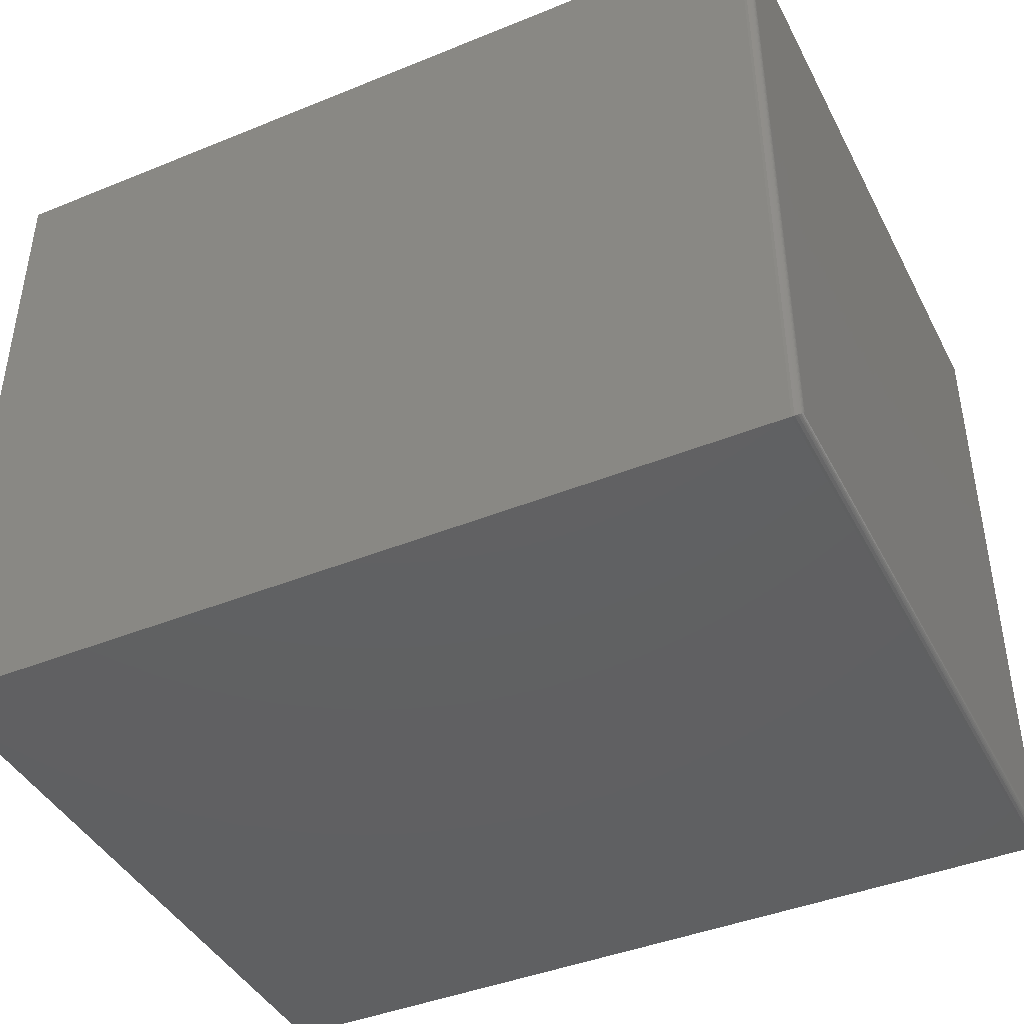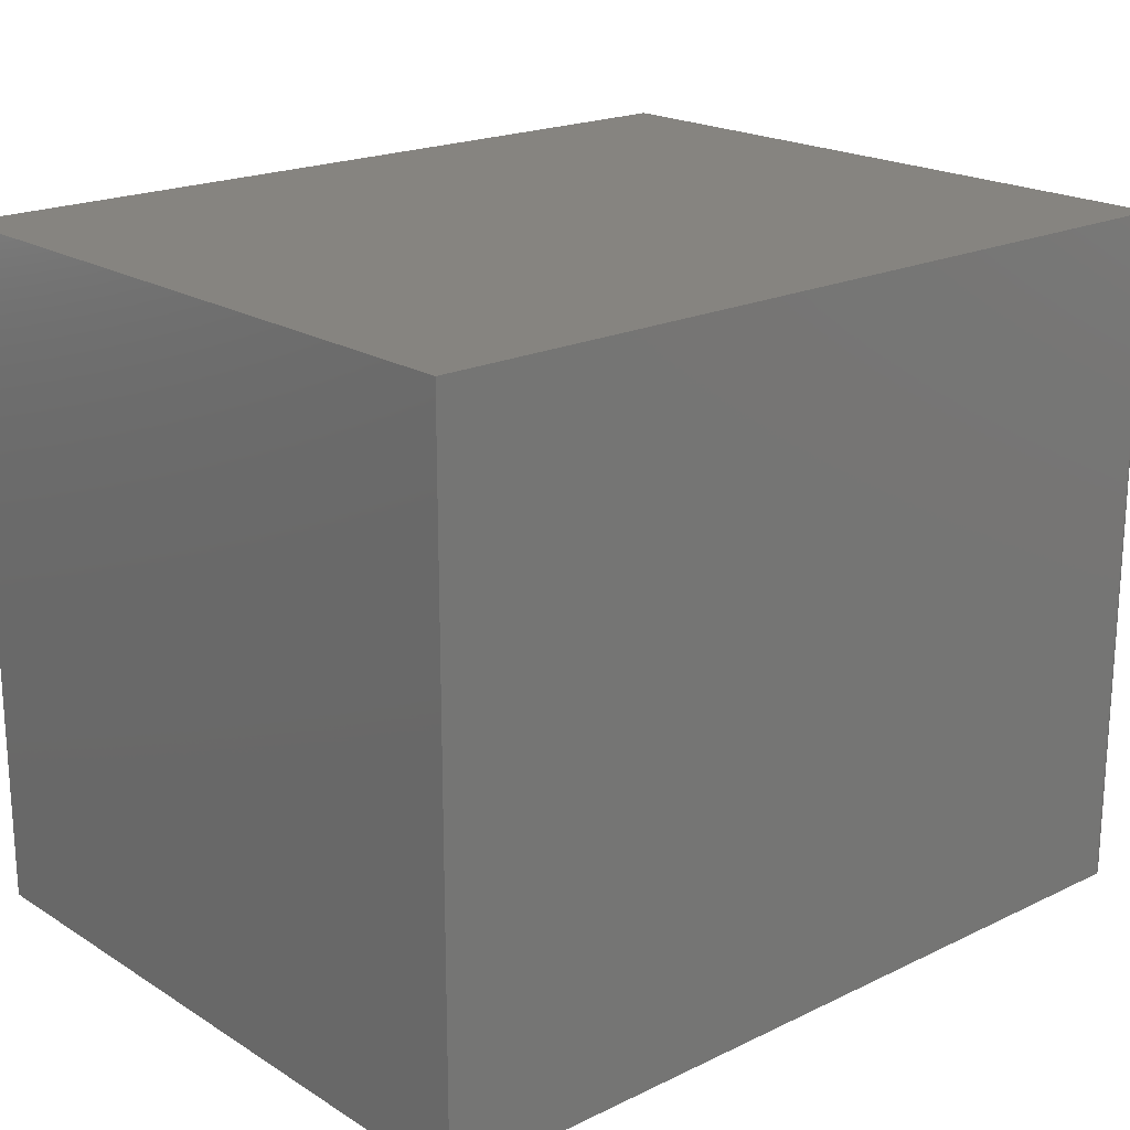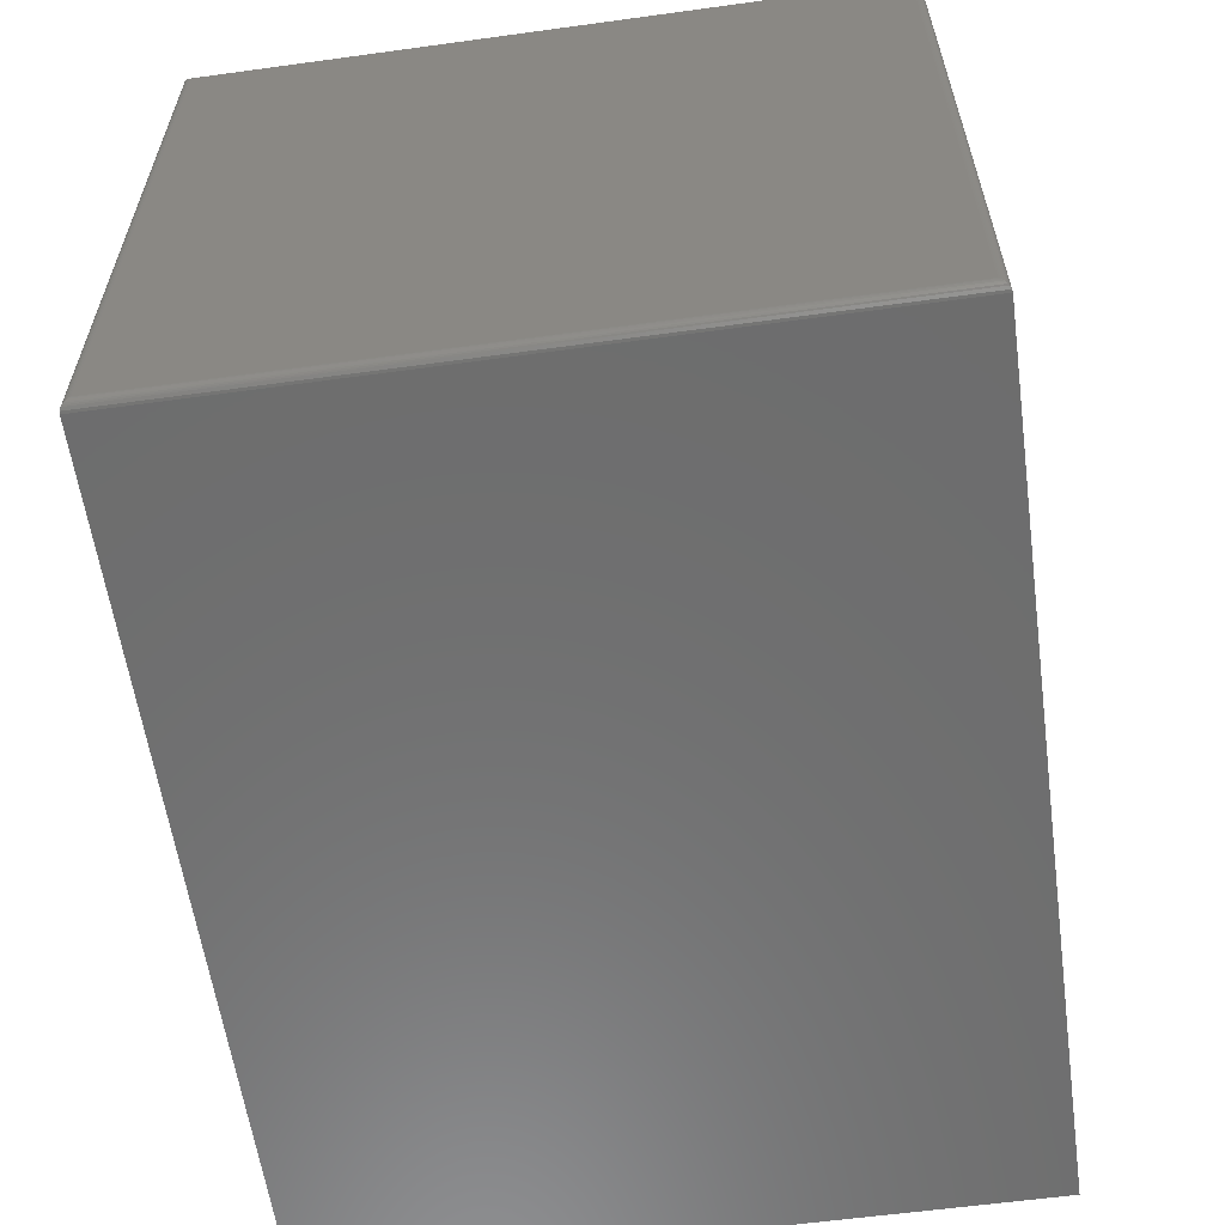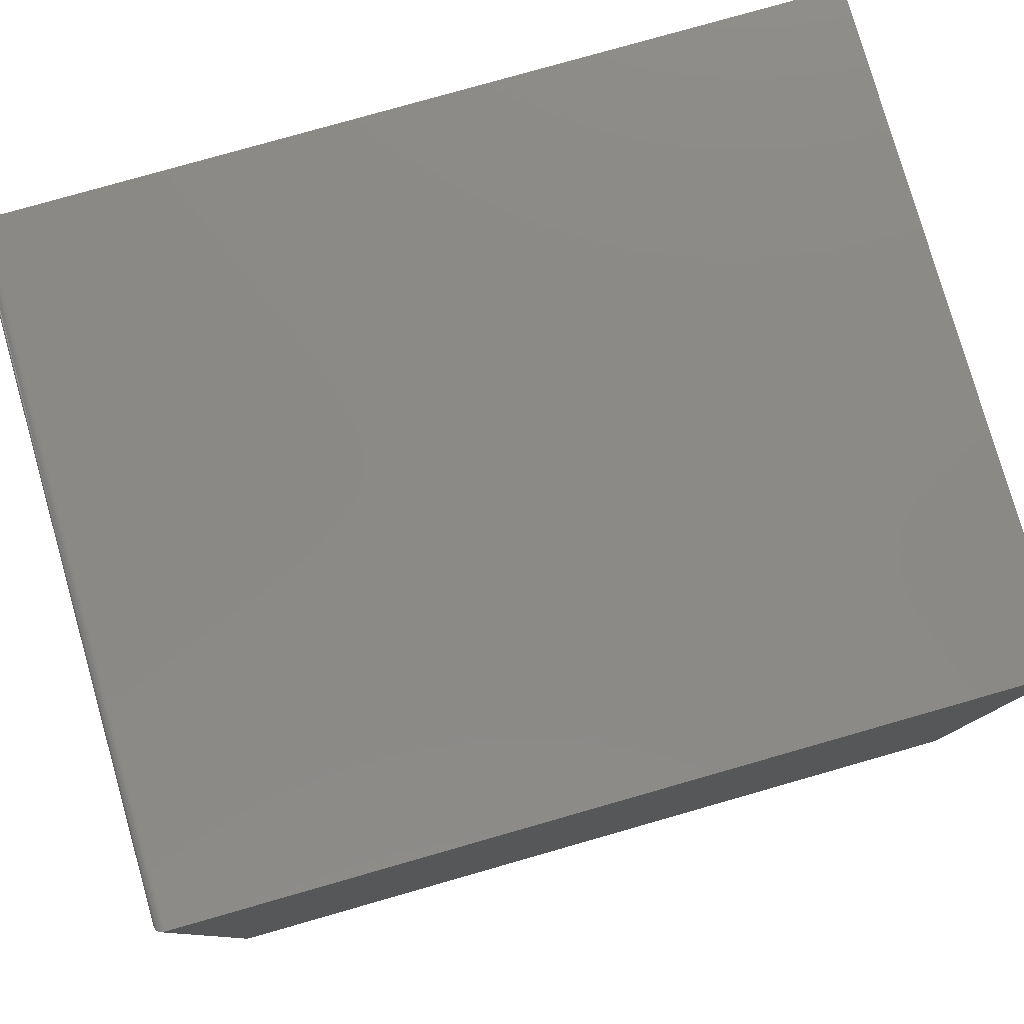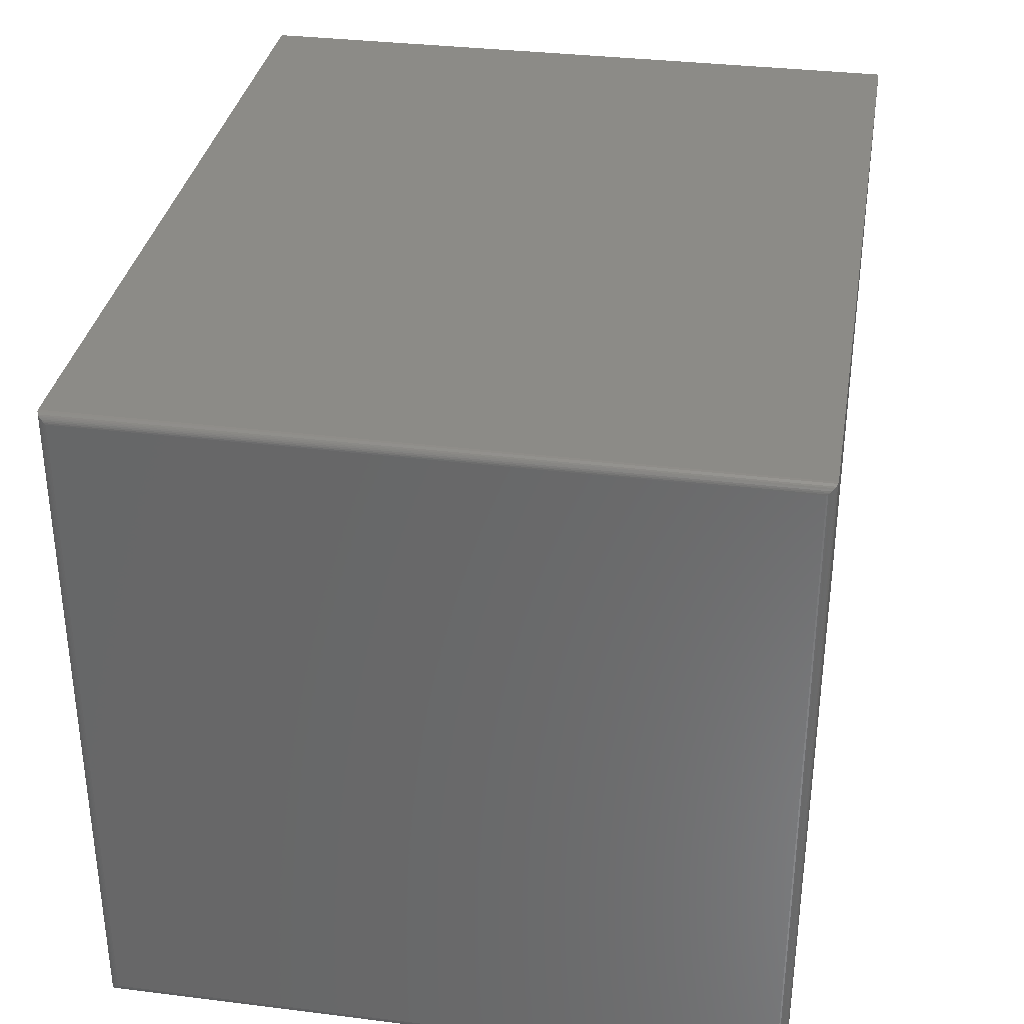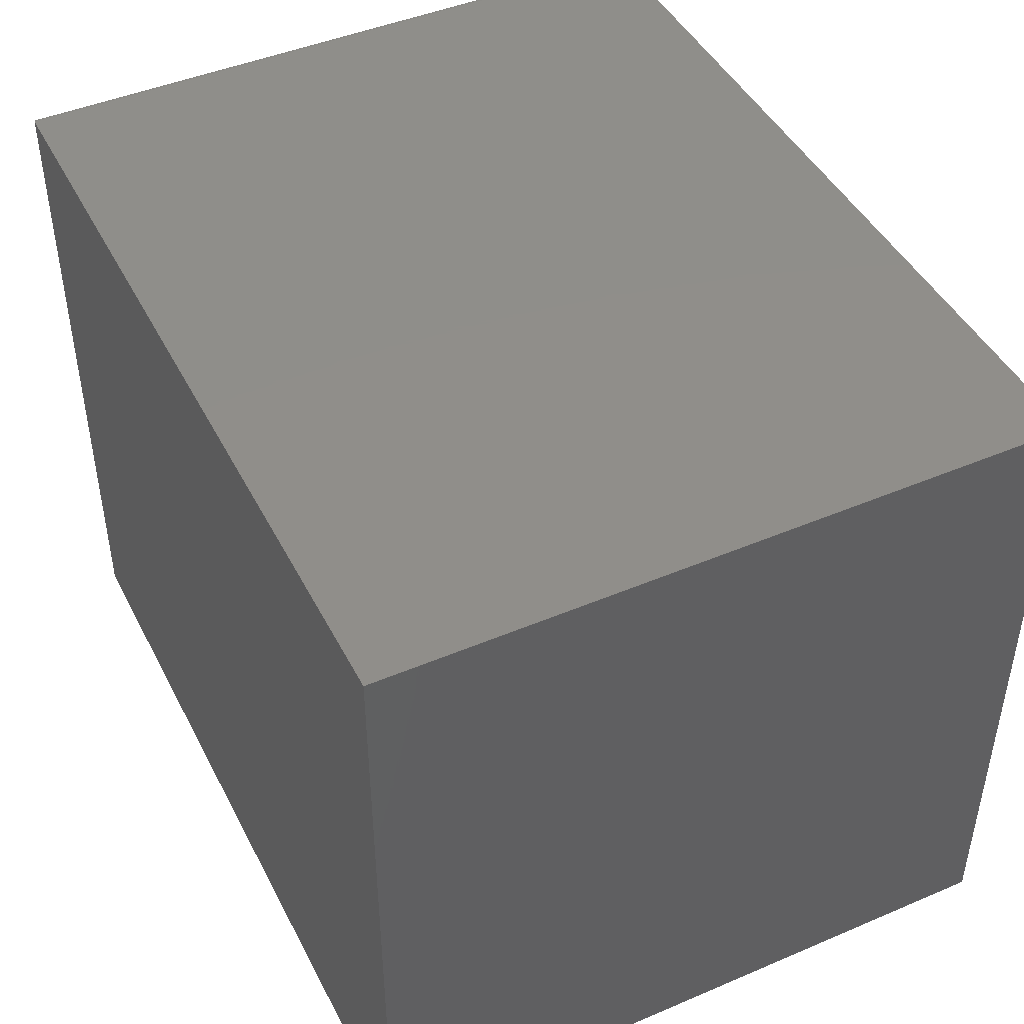
<metadata>
{"format":"stl","ext":"stl","renderer":"f3d","projection":"perspective","resolution":1024,"background":"white","views":[{"elev":-42.4,"azim":25.9,"up":"+Z"},{"elev":20.0,"azim":-41.4,"up":"+Y"},{"elev":-59.5,"azim":98.0,"up":"+Y"},{"elev":79.2,"azim":164.1,"up":"+Y"},{"elev":33.7,"azim":99.6,"up":"+Z"},{"elev":45.4,"azim":-116.1,"up":"+Z"}]}
</metadata>
<code>
# stl→obj: 40 verts, 76 faces
v 0 0 -0.6016
v 0 0.6 -0.6016
v 0.7422 0 -0.6016
v 0.7422 0.6 -0.6016
v 0 0 0
v 0.7422 -1.388e-17 0
v 0 0.6 0
v 0.7422 0.6 1.388e-17
v 0.75 0.007812 -0.007812
v 0.75 0.007812 -0.5938
v 0.75 0.5922 -0.007812
v 0.75 0.5922 -0.5938
v 0.7499 0.006571 -0.006567
v 0.7499 0.006567 -0.595
v 0.7444 0.0003152 -0.0003152
v 0.7467 0.001405 -0.6002
v 0.7467 0.001405 -0.001405
v 0.7476 0.00221 -0.5994
v 0.7476 0.00221 -0.00221
v 0.7485 0.003156 -0.5984
v 0.7485 0.003156 -0.003156
v 0.7491 0.004218 -0.5973
v 0.7491 0.004218 -0.004218
v 0.7496 0.005364 -0.5962
v 0.7496 0.005364 -0.005364
v 0.7444 0.0003152 -0.6012
v 0.7499 0.5934 -0.595
v 0.7467 0.5986 -0.6002
v 0.7476 0.5978 -0.5994
v 0.7485 0.5968 -0.5984
v 0.7491 0.5958 -0.5973
v 0.7496 0.5946 -0.5962
v 0.7444 0.5997 -0.6012
v 0.7499 0.5934 -0.006571
v 0.7496 0.5946 -0.005364
v 0.7491 0.5958 -0.004218
v 0.7485 0.5968 -0.003156
v 0.7476 0.5978 -0.00221
v 0.7467 0.5986 -0.001405
v 0.7444 0.5997 -0.0003152
f 1 2 3
f 3 2 4
f 5 6 7
f 7 6 8
f 4 2 8
f 8 2 7
f 9 10 11
f 11 10 12
f 1 3 5
f 5 3 6
f 10 13 14
f 10 9 13
f 15 16 17
f 16 18 17
f 17 18 19
f 18 20 19
f 19 20 21
f 20 22 21
f 21 22 23
f 22 24 23
f 23 24 25
f 24 14 25
f 25 14 13
f 6 3 15
f 15 3 26
f 15 26 16
f 12 14 27
f 12 10 14
f 26 28 16
f 28 29 16
f 16 29 18
f 29 30 18
f 18 30 20
f 30 31 20
f 20 31 22
f 31 32 22
f 22 32 24
f 32 27 24
f 24 27 14
f 3 4 26
f 26 4 33
f 26 33 28
f 11 27 34
f 11 12 27
f 27 32 34
f 34 32 35
f 32 31 35
f 35 31 36
f 31 30 36
f 36 30 37
f 30 29 37
f 37 29 38
f 29 28 38
f 38 28 39
f 28 33 39
f 4 8 33
f 33 8 40
f 33 40 39
f 9 34 13
f 9 11 34
f 34 35 13
f 13 35 25
f 35 36 25
f 25 36 23
f 36 37 23
f 23 37 21
f 37 38 21
f 21 38 19
f 38 39 19
f 19 39 17
f 39 40 17
f 8 6 40
f 40 6 15
f 40 15 17
f 7 2 5
f 5 2 1

</code>
